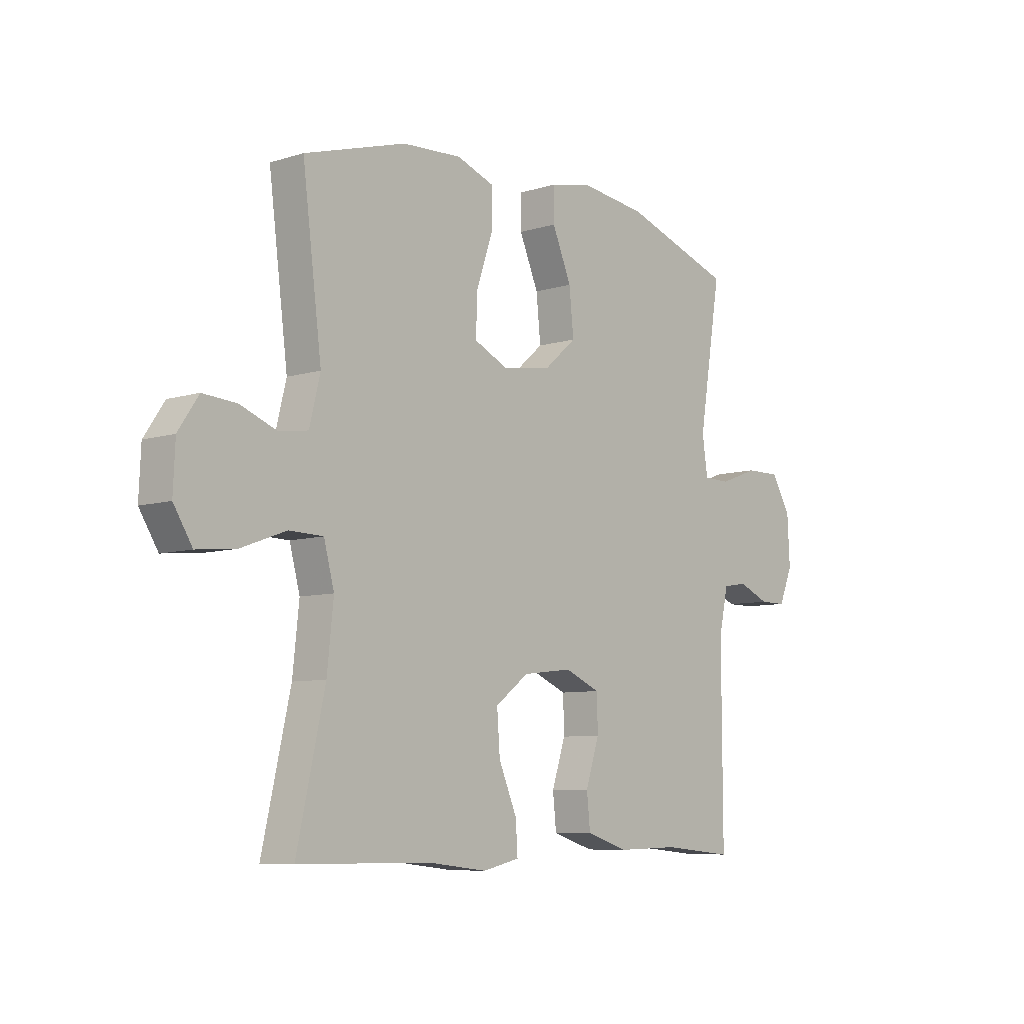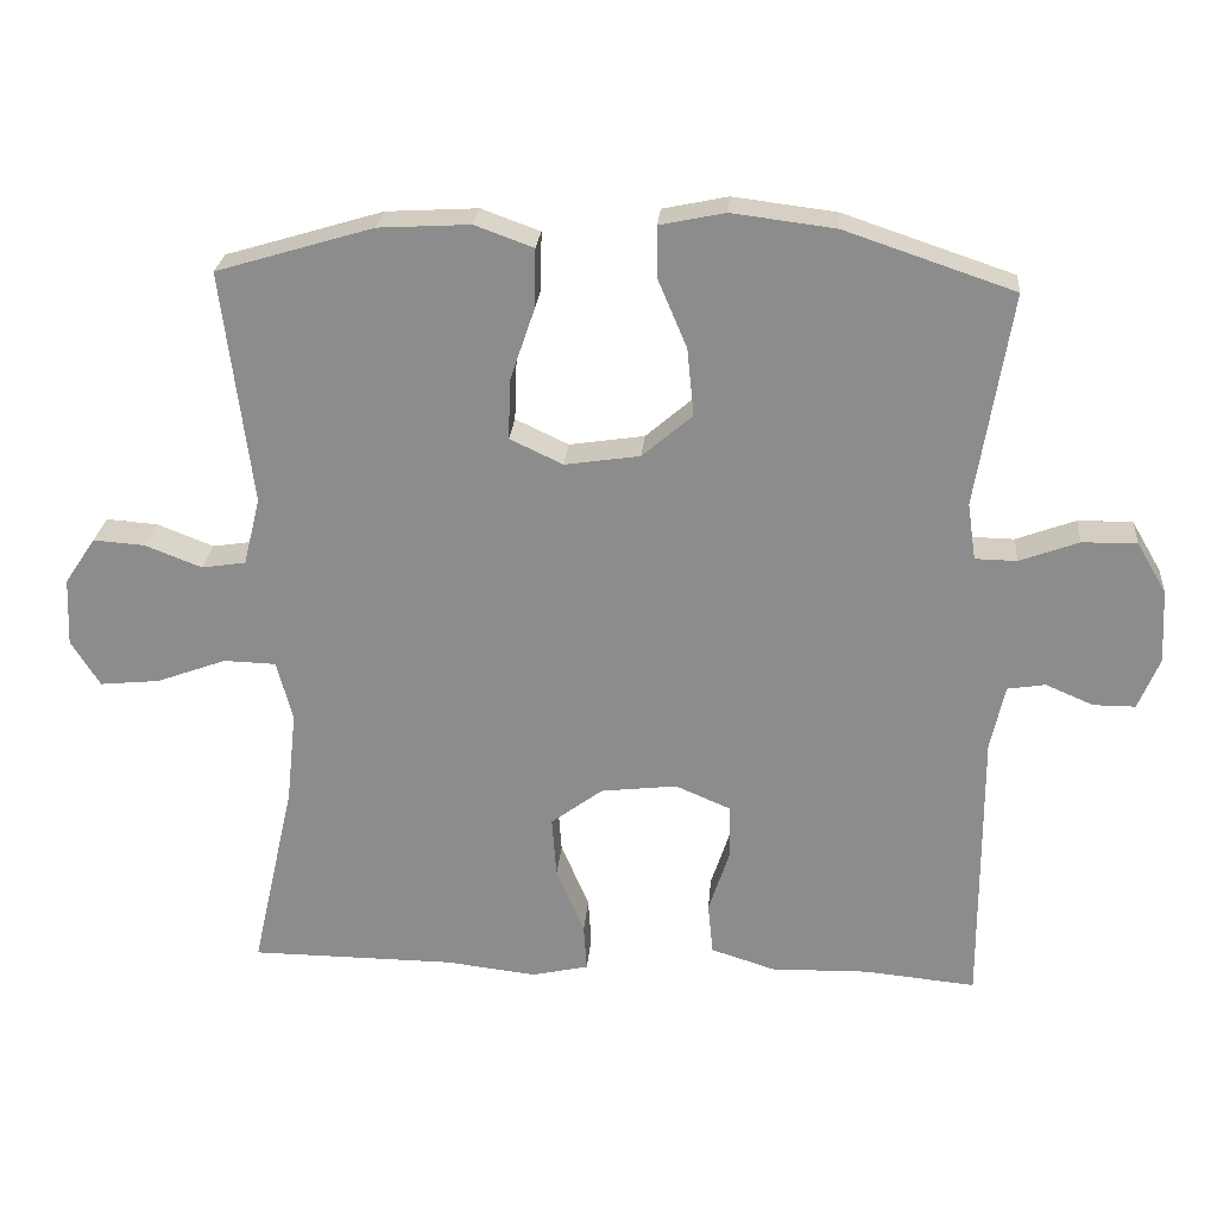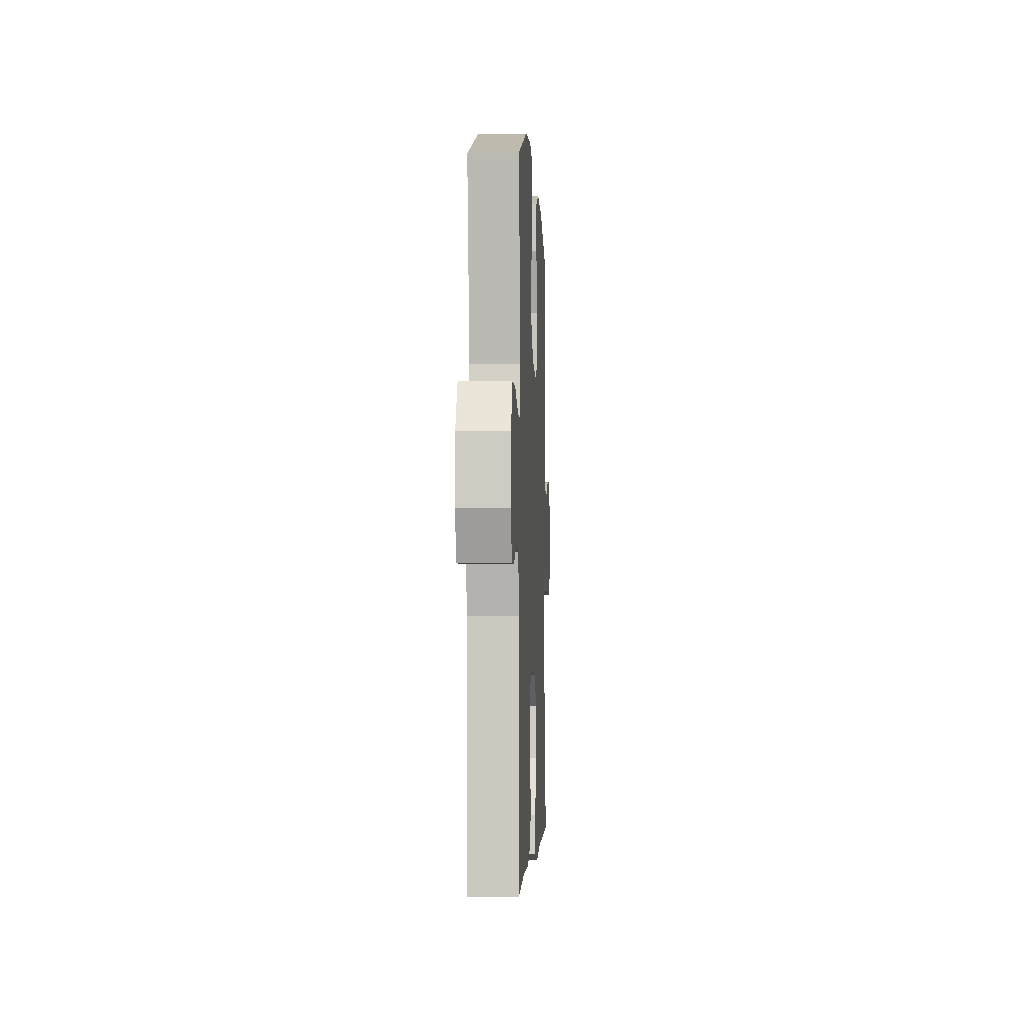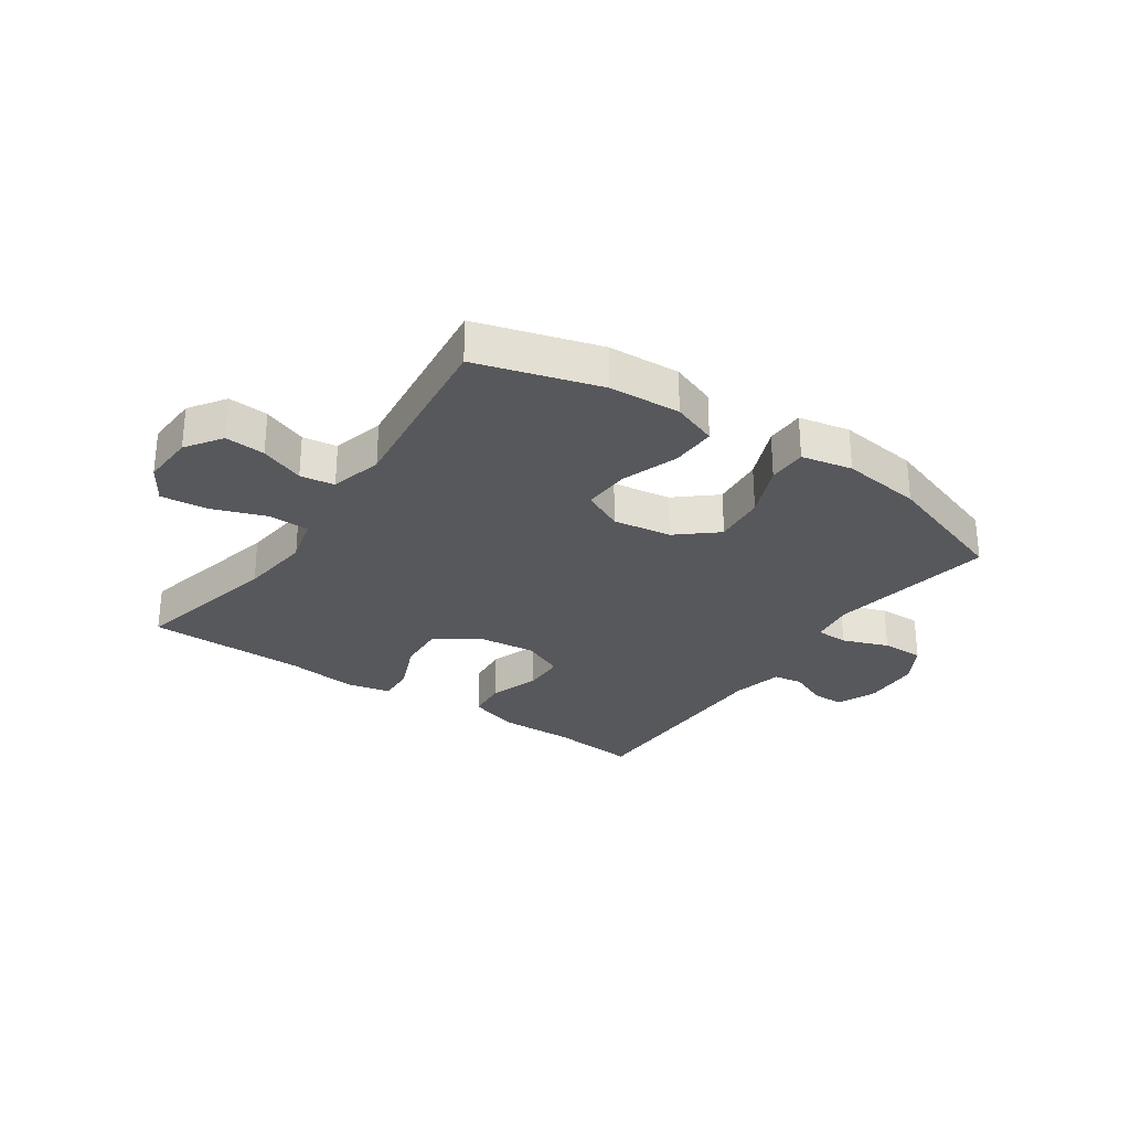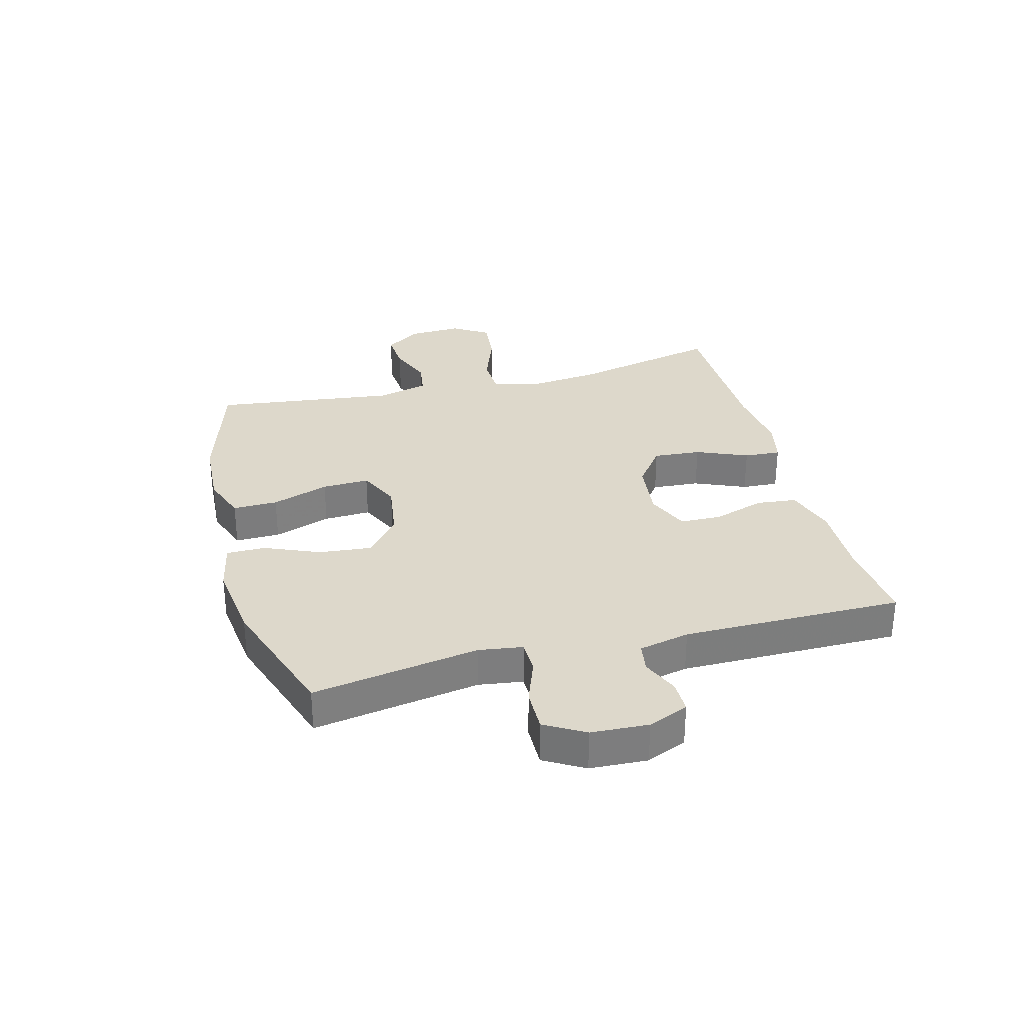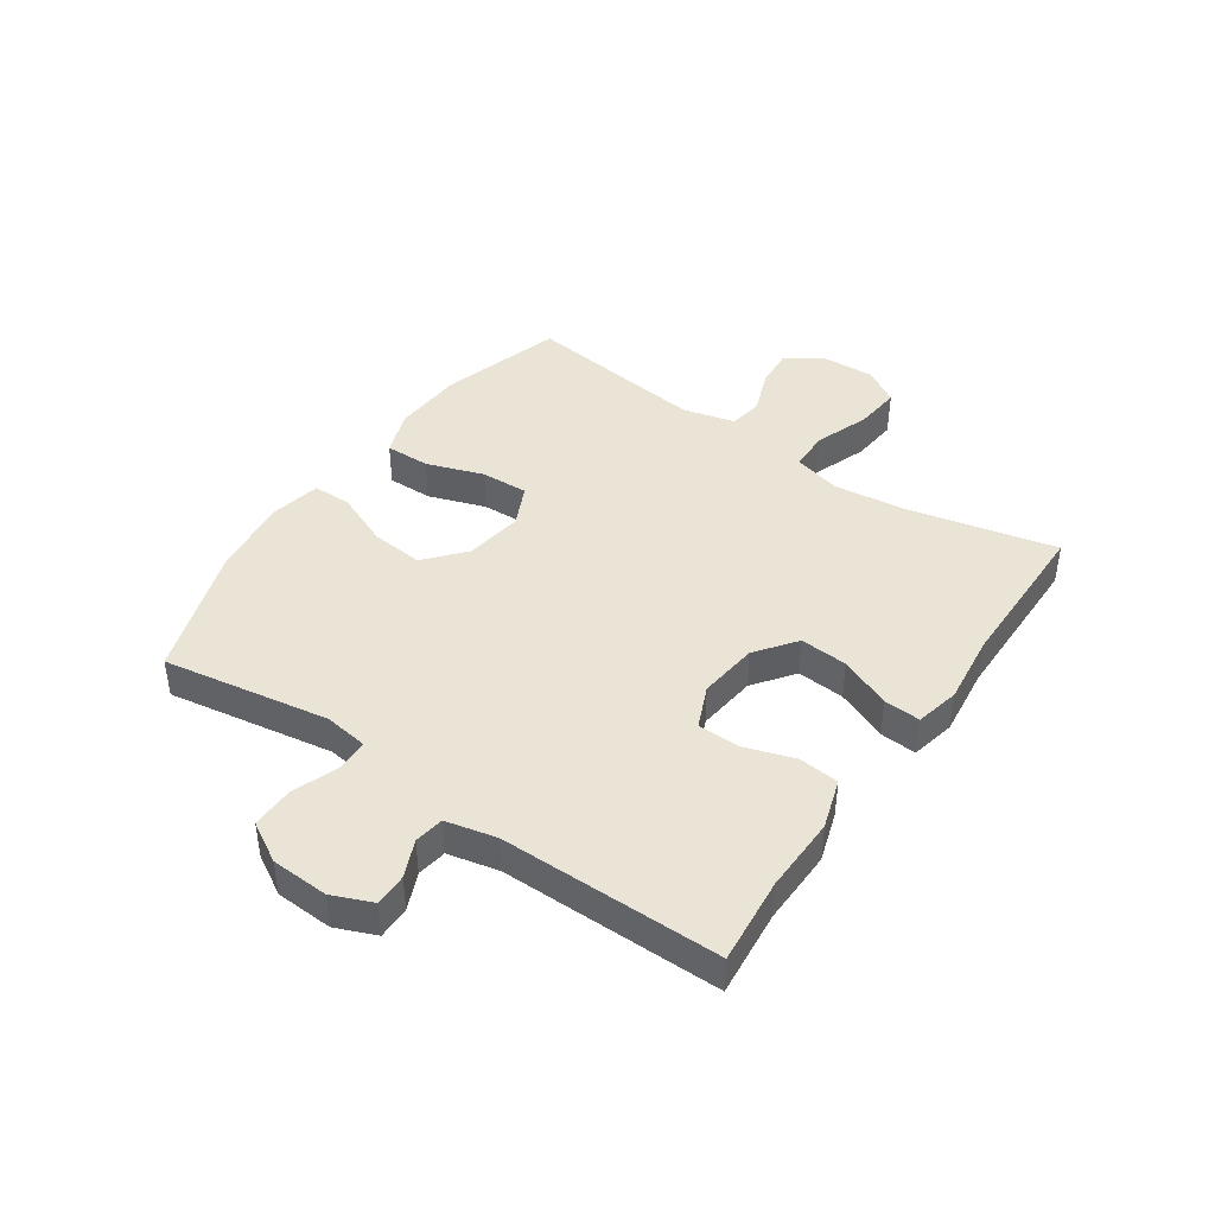
<metadata>
{"format":"obj","ext":"obj","renderer":"f3d","projection":"perspective","resolution":1024,"background":"white","views":[{"elev":-7.7,"azim":-49.0,"up":"+Z"},{"elev":25.1,"azim":4.8,"up":"+Z"},{"elev":-2.8,"azim":92.9,"up":"+Z"},{"elev":-28.6,"azim":-34.7,"up":"+Y"},{"elev":31.2,"azim":75.2,"up":"+Y"},{"elev":42.7,"azim":124.4,"up":"+Y"}]}
</metadata>
<code>
v 0.5 0.07 0.5
v 0.454 0.07 0.218
v 0.465 0.07 0.143
v 0.52 0.07 0.142
v 0.598 0.07 0.171
v 0.67 0.07 0.172
v 0.709 0.07 0.105
v 0.714 0.07 0.008
v 0.686 0.07 -0.06
v 0.631 0.07 -0.06
v 0.568 0.07 -0.033
v 0.518 0.07 -0.041
v 0.499 0.07 -0.127
v 0.5 0.07 -0.5
v 0.353 0.07 -0.486
v 0.225 0.07 -0.489
v 0.14 0.07 -0.462
v 0.133 0.07 -0.394
v 0.161 0.07 -0.308
v 0.159 0.07 -0.237
v 0.087 0.07 -0.206
v -0.014 0.07 -0.218
v -0.082 0.07 -0.269
v -0.076 0.07 -0.35
v -0.039 0.07 -0.437
v -0.035 0.07 -0.499
v -0.11 0.07 -0.516
v -0.23 0.07 -0.502
v -0.5 0.07 -0.5
v -0.443 0.07 -0.246
v -0.43 0.07 -0.124
v -0.451 0.07 -0.045
v -0.52 0.07 -0.043
v -0.612 0.07 -0.077
v -0.691 0.07 -0.085
v -0.729 0.07 -0.024
v -0.725 0.07 0.066
v -0.684 0.07 0.127
v -0.616 0.07 0.122
v -0.541 0.07 0.093
v -0.483 0.07 0.102
v -0.461 0.07 0.191
v -0.5 0.07 0.5
v -0.293 0.07 0.562
v -0.172 0.07 0.569
v -0.095 0.07 0.541
v -0.096 0.07 0.465
v -0.129 0.07 0.368
v -0.132 0.07 0.288
v -0.062 0.07 0.255
v 0.037 0.07 0.27
v 0.103 0.07 0.327
v 0.094 0.07 0.416
v 0.055 0.07 0.508
v 0.055 0.07 0.574
v 0.141 0.07 0.592
v 0.277 0.07 0.575
v 0.5 0 0.5
v 0.454 0 0.218
v 0.465 0 0.143
v 0.52 0 0.142
v 0.598 0 0.171
v 0.67 0 0.172
v 0.709 0 0.105
v 0.714 0 0.008
v 0.686 0 -0.06
v 0.631 0 -0.06
v 0.568 0 -0.033
v 0.518 0 -0.041
v 0.499 0 -0.127
v 0.5 0 -0.5
v 0.353 0 -0.486
v 0.225 0 -0.489
v 0.14 0 -0.462
v 0.133 0 -0.394
v 0.161 0 -0.308
v 0.159 0 -0.237
v 0.087 0 -0.206
v -0.014 0 -0.218
v -0.082 0 -0.269
v -0.076 0 -0.35
v -0.039 0 -0.437
v -0.035 0 -0.499
v -0.11 0 -0.516
v -0.23 0 -0.502
v -0.5 0 -0.5
v -0.443 0 -0.246
v -0.43 0 -0.124
v -0.451 0 -0.045
v -0.52 0 -0.043
v -0.612 0 -0.077
v -0.691 0 -0.085
v -0.729 0 -0.024
v -0.725 0 0.066
v -0.684 0 0.127
v -0.616 0 0.122
v -0.541 0 0.093
v -0.483 0 0.102
v -0.461 0 0.191
v -0.5 0 0.5
v -0.293 0 0.562
v -0.172 0 0.569
v -0.095 0 0.541
v -0.096 0 0.465
v -0.129 0 0.368
v -0.132 0 0.288
v -0.062 0 0.255
v 0.037 0 0.27
v 0.103 0 0.327
v 0.094 0 0.416
v 0.055 0 0.508
v 0.055 0 0.574
v 0.141 0 0.592
v 0.277 0 0.575
f 56 57 1 2
f 53 54 55 56
f 52 53 56 2
f 51 52 2 3
f 50 51 3
f 45 46 47 48
f 45 48 49
f 42 43 44 45
f 41 42 45 49
f 37 38 39 40
f 35 36 37 40
f 33 34 35 40
f 32 33 40 41
f 31 32 41 49
f 28 29 30
f 24 25 26 27
f 23 24 27 28
f 16 17 18 19
f 15 16 19 20
f 13 14 15 20
f 12 13 20 21
f 8 9 10 11
f 8 11 12
f 7 8 12
f 4 5 6 7
f 3 4 7 12
f 50 3 12 21
f 23 28 30 31
f 22 23 31 49
f 21 22 49 50
f 59 58 114 113
f 113 112 111 110
f 59 113 110 109
f 60 59 109 108
f 60 108 107
f 105 104 103 102
f 106 105 102
f 102 101 100 99
f 106 102 99 98
f 97 96 95 94
f 97 94 93 92
f 97 92 91 90
f 98 97 90 89
f 106 98 89 88
f 87 86 85
f 84 83 82 81
f 85 84 81 80
f 76 75 74 73
f 77 76 73 72
f 77 72 71 70
f 78 77 70 69
f 68 67 66 65
f 69 68 65
f 69 65 64
f 64 63 62 61
f 69 64 61 60
f 78 69 60 107
f 88 87 85 80
f 106 88 80 79
f 107 106 79 78
f 1 58 59 2
f 2 59 60 3
f 3 60 61 4
f 4 61 62 5
f 5 62 63 6
f 6 63 64 7
f 7 64 65 8
f 8 65 66 9
f 9 66 67 10
f 10 67 68 11
f 11 68 69 12
f 12 69 70 13
f 13 70 71 14
f 14 71 72 15
f 15 72 73 16
f 16 73 74 17
f 17 74 75 18
f 18 75 76 19
f 19 76 77 20
f 20 77 78 21
f 21 78 79 22
f 22 79 80 23
f 23 80 81 24
f 24 81 82 25
f 25 82 83 26
f 26 83 84 27
f 27 84 85 28
f 28 85 86 29
f 29 86 87 30
f 30 87 88 31
f 31 88 89 32
f 32 89 90 33
f 33 90 91 34
f 34 91 92 35
f 35 92 93 36
f 36 93 94 37
f 37 94 95 38
f 38 95 96 39
f 39 96 97 40
f 40 97 98 41
f 41 98 99 42
f 42 99 100 43
f 43 100 101 44
f 44 101 102 45
f 45 102 103 46
f 46 103 104 47
f 47 104 105 48
f 48 105 106 49
f 49 106 107 50
f 50 107 108 51
f 51 108 109 52
f 52 109 110 53
f 53 110 111 54
f 54 111 112 55
f 55 112 113 56
f 56 113 114 57
f 57 114 58 1

</code>
